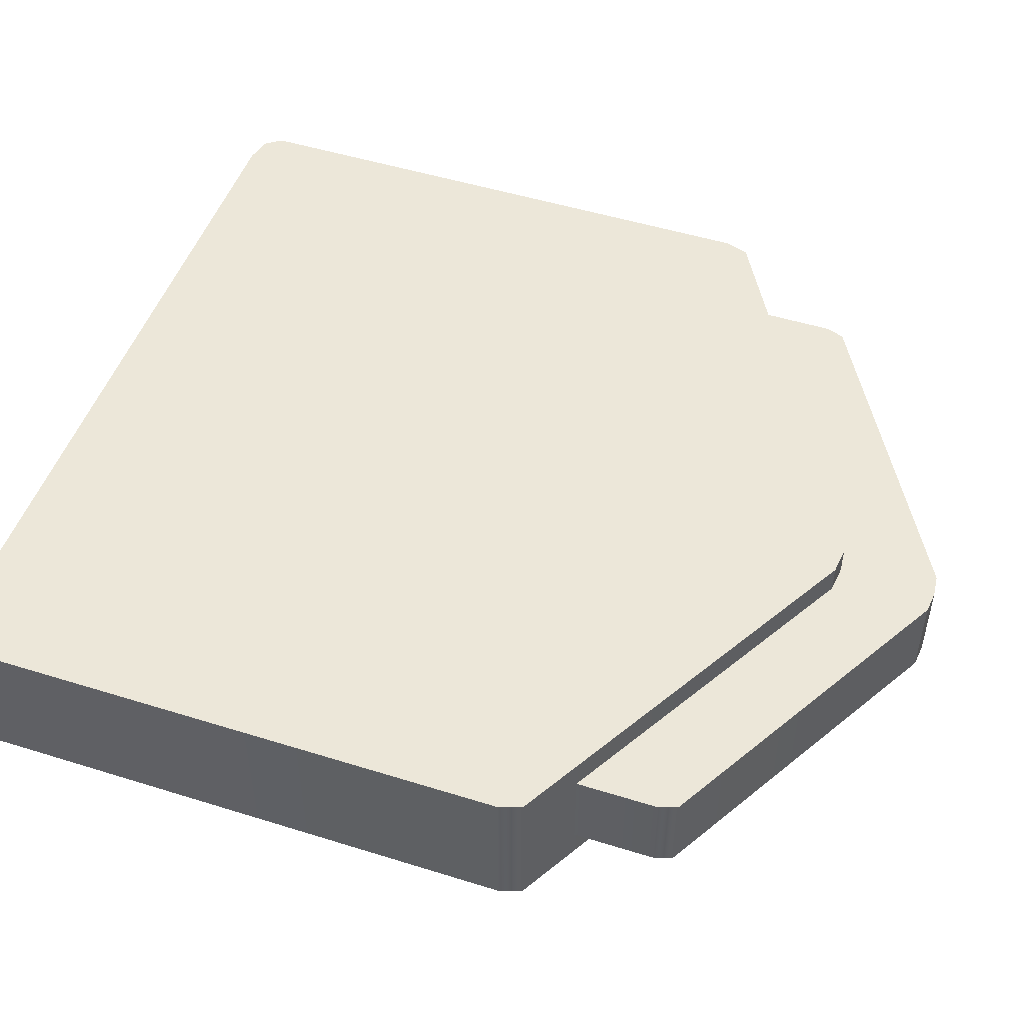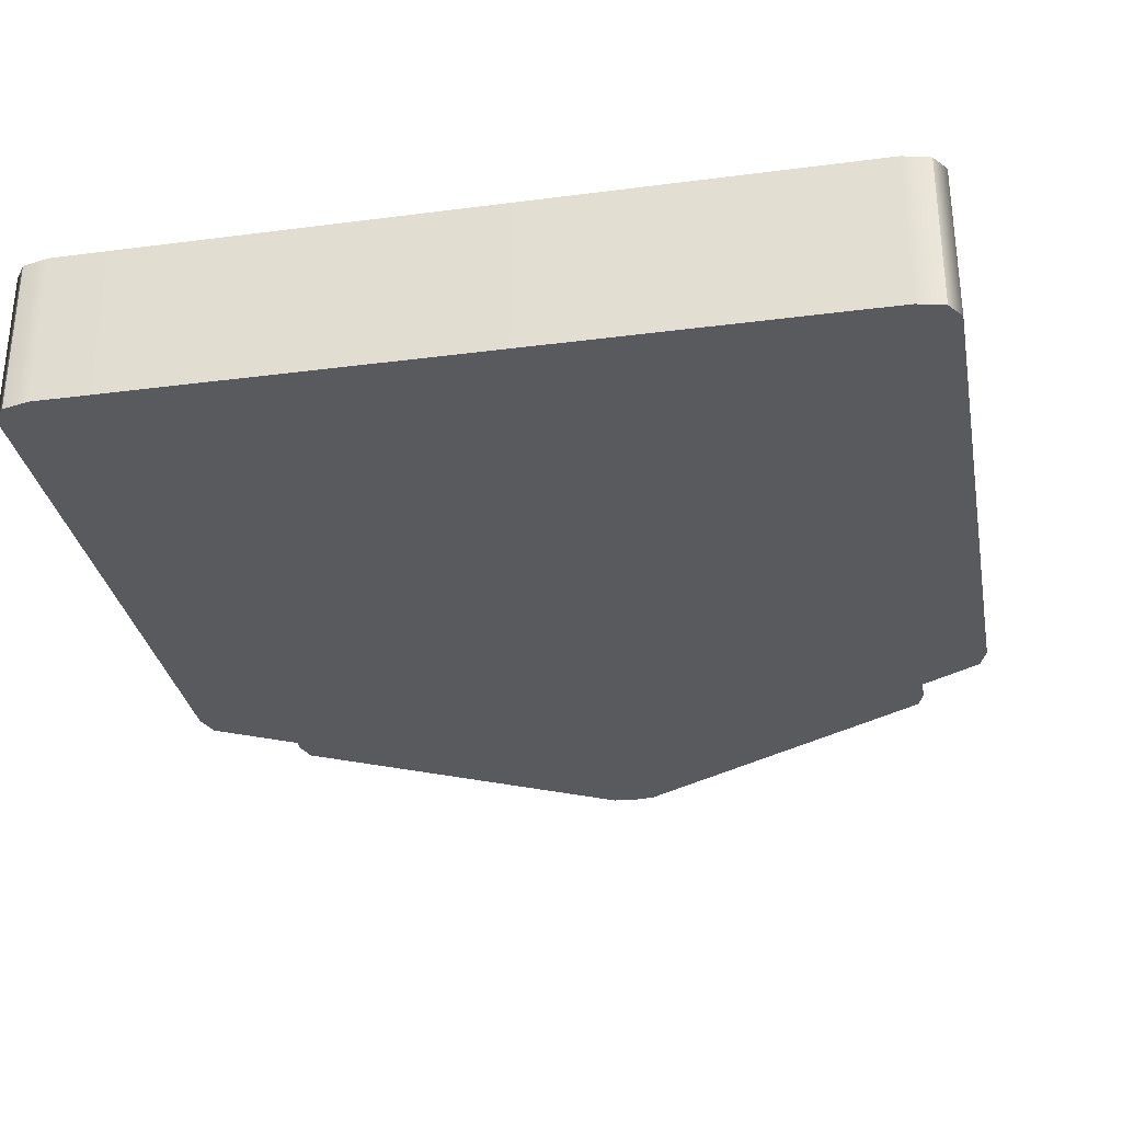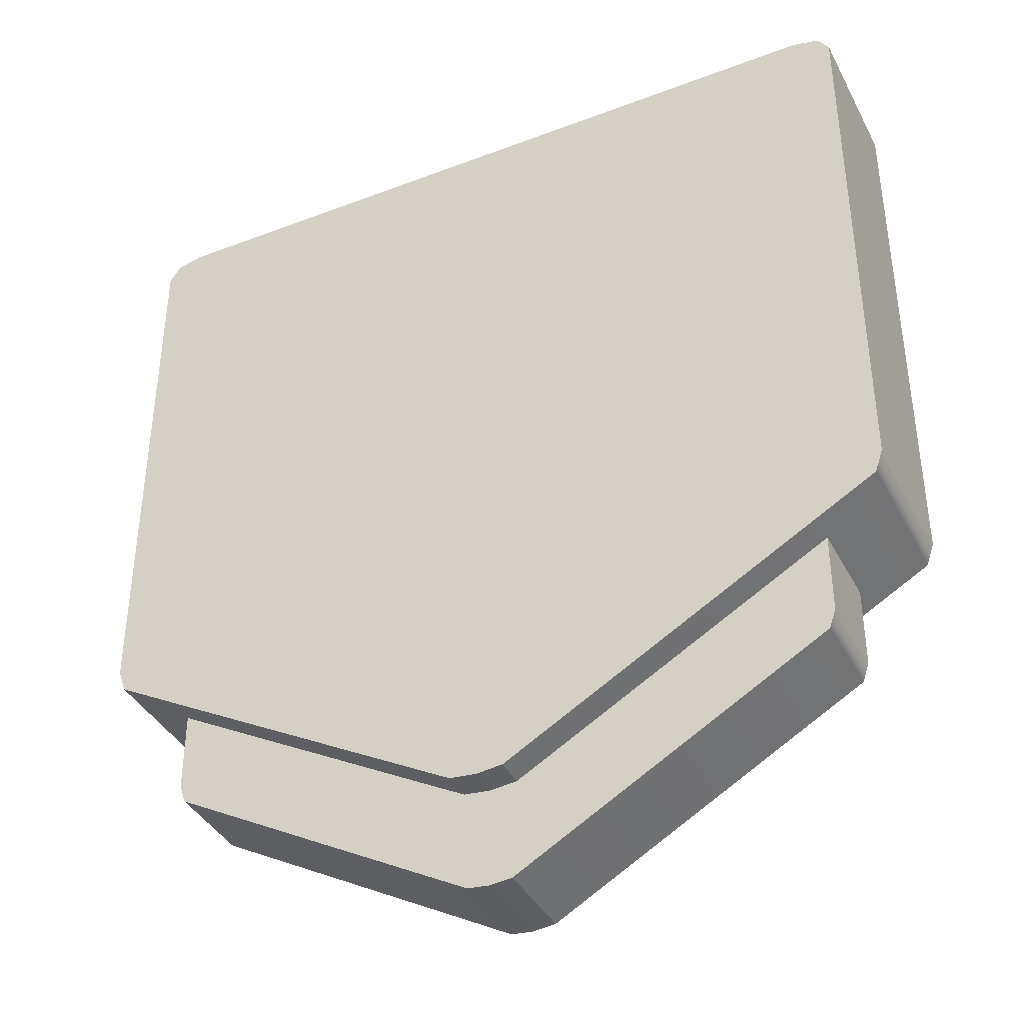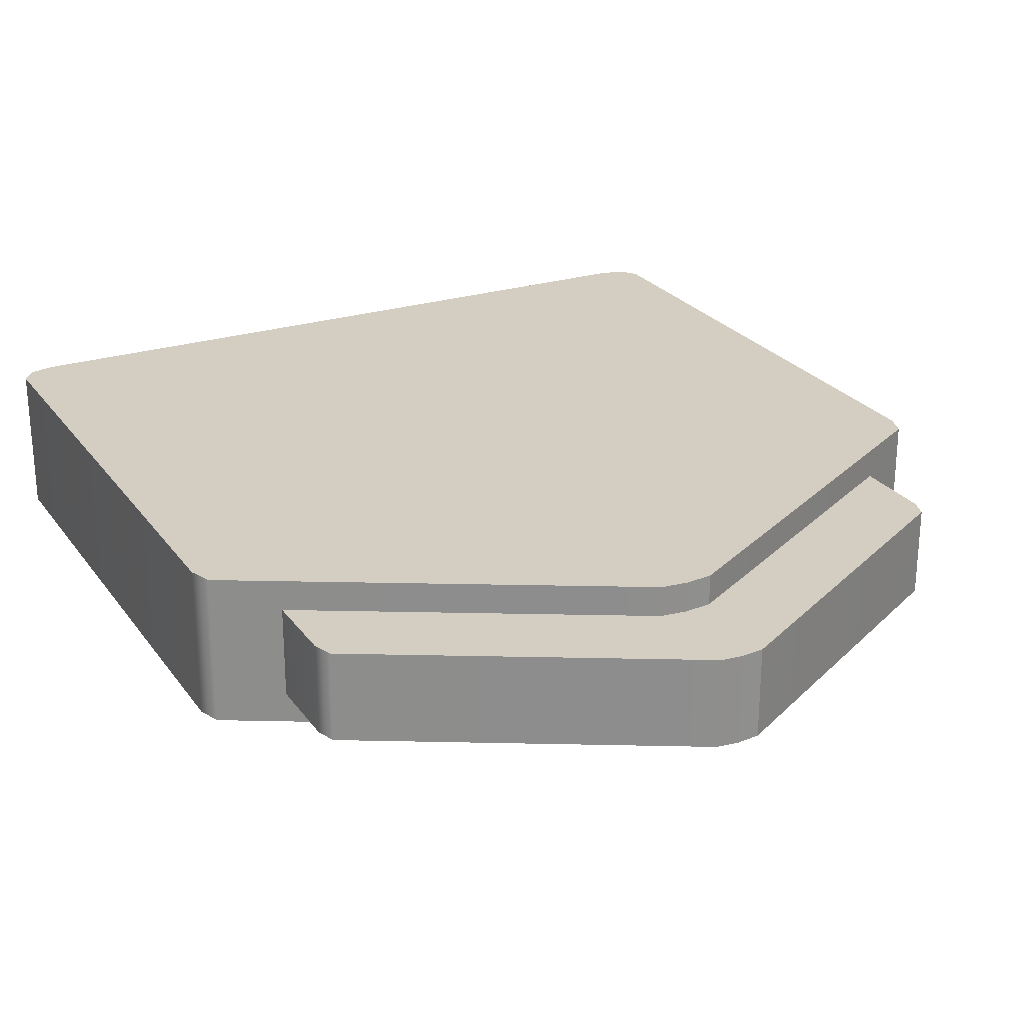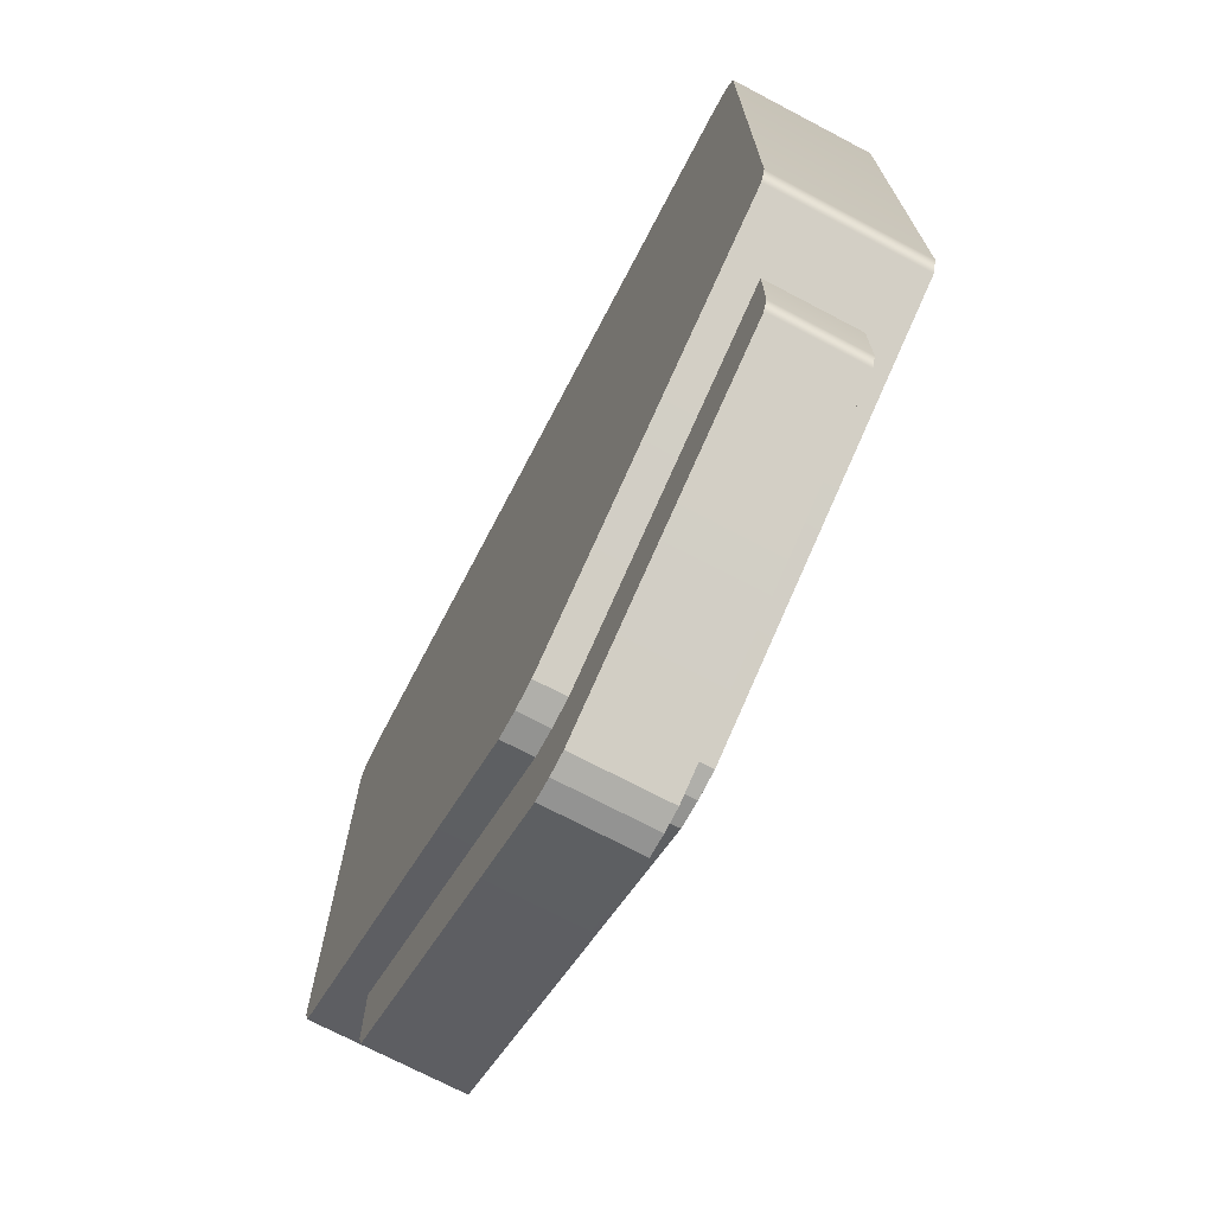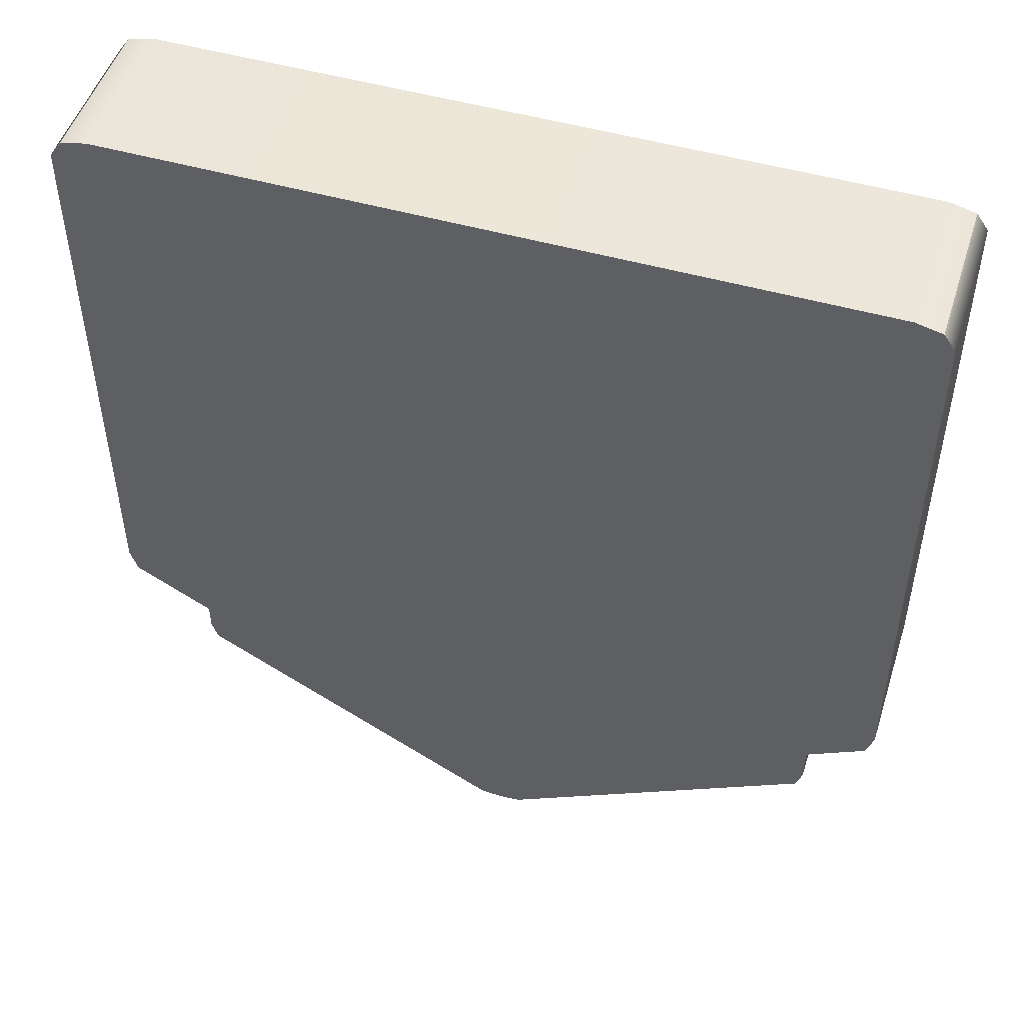
<metadata>
{"format":"obj","ext":"obj","renderer":"f3d","projection":"perspective","resolution":1024,"background":"white","views":[{"elev":49.8,"azim":-71.0,"up":"+Z"},{"elev":-31.2,"azim":-169.5,"up":"+Z"},{"elev":-39.2,"azim":-154.6,"up":"+Y"},{"elev":25.0,"azim":-27.3,"up":"+Z"},{"elev":-72.3,"azim":62.3,"up":"+Y"},{"elev":49.9,"azim":17.4,"up":"+Y"}]}
</metadata>
<code>
g raid_won_icon_mesh
v 1.059 0.6936 0.1983
v 1.059 2.156 0.1983
v 1.059 2.156 -0.1983
v 1.059 0.6936 -0.1983
v 1.039 0.6347 0.1983
v 1.039 0.6347 -0.1983
v 1.029 2.199 -0.1983
v 1.029 2.199 0.1983
v 0.06935 0.09054 -0.1983
v 0.06935 0.09054 0.1983
v 0 2.215 0.1983
v 0 2.215 -0.1983
v 0.9617 2.215 -0.1983
v 0.9617 2.215 0.1983
v 1.029 2.199 -0.1983
v 1.029 2.199 0.1983
v -0.9617 2.215 -0.1983
v -0.9617 2.215 0.1983
v -1.029 2.199 -0.1983
v -1.029 2.199 0.1983
v 0 0.6936 -0.1983
v 0.9617 0.6936 -0.1983
v 0.9617 2.156 -0.1983
v 0 2.156 -0.1983
v 1.059 2.156 -0.1983
v 1.059 0.6936 -0.1983
v 0.9617 2.215 -0.1983
v 0 2.215 -0.1983
v 1.029 2.199 -0.1983
v 1.039 0.6347 -0.1983
v 2.439e-09 0.08321 -0.1983
v 0.06935 0.09054 -0.1983
v -0.9617 2.156 -0.1983
v -0.9617 0.6936 -0.1983
v -1.059 2.156 -0.1983
v -1.059 0.6936 -0.1983
v -0.9617 2.215 -0.1983
v -1.029 2.199 -0.1983
v -1.039 0.6347 -0.1983
v -0.06935 0.09054 -0.1983
v -2.855e-07 0.08321 0.1983
v 0.06935 0.09054 0.1983
v 0.06935 0.09054 -0.1983
v 2.439e-09 0.08321 -0.1983
v 0.9617 0.6936 0.1983
v 1.059 0.6936 0.1983
v 1.039 0.6347 0.1983
v 0.9617 2.156 0.1983
v 0 2.156 0.1983
v -3.04e-07 0.6936 0.1983
v 1.059 2.156 0.1983
v 0.9617 2.215 0.1983
v 1.029 2.199 0.1983
v 0 2.215 0.1983
v -2.855e-07 0.08321 0.1983
v 0.06935 0.09054 0.1983
v -0.9617 0.6936 0.1983
v -0.9617 2.156 0.1983
v -1.059 0.6936 0.1983
v -1.039 0.6347 0.1983
v -1.059 2.156 0.1983
v -0.9617 2.215 0.1983
v -1.029 2.199 0.1983
v -0.06935 0.09054 0.1983
v -1.059 0.6936 0.1983
v -1.059 0.6936 -0.1983
v -1.059 2.156 -0.1983
v -1.059 2.156 0.1983
v -1.039 0.6347 0.1983
v -1.039 0.6347 -0.1983
v -1.029 2.199 -0.1983
v -1.029 2.199 0.1983
v -0.06935 0.09054 -0.1983
v -0.06935 0.09054 0.1983
v -2.855e-07 0.08321 0.1983
v 2.439e-09 0.08321 -0.1983
v -0.06935 0.09054 -0.1983
v -0.06935 0.09054 0.1983
v 0.8826 0.3356 0.1189
v 0.8826 0.6087 0.1189
v 0.8826 0.6087 -0.1189
v 0.8826 0.3356 -0.1189
v 0.8658 0.2865 0.1189
v 0.8658 0.2865 -0.1189
v 0.05779 -0.1669 -0.1189
v 0.05779 -0.1669 0.1189
v 0 0.3356 -0.1189
v 0.8014 0.3356 -0.1189
v 0.8014 0.6087 -0.1189
v 0.8826 0.6087 -0.1189
v 0.8826 0.3356 -0.1189
v 0.8658 0.2865 -0.1189
v 2.032e-09 -0.173 -0.1189
v 0.05779 -0.1669 -0.1189
v -0.8014 0.3356 -0.1189
v -0.8014 0.6087 -0.1189
v -0.8826 0.6087 -0.1189
v -0.8826 0.3356 -0.1189
v -0.8658 0.2865 -0.1189
v -0.05779 -0.1669 -0.1189
v 5.08e-10 -0.173 0.1189
v 0.05779 -0.1669 0.1189
v 0.05779 -0.1669 -0.1189
v 2.032e-09 -0.173 -0.1189
v 0.8014 0.3356 0.1189
v 0.8826 0.3356 0.1189
v 0.8658 0.2865 0.1189
v 0.8014 0.6087 0.1189
v -1.626e-08 0.3356 0.1189
v 0.8826 0.6087 0.1189
v 5.08e-10 -0.173 0.1189
v 0.05779 -0.1669 0.1189
v -0.8014 0.3356 0.1189
v -0.8014 0.6087 0.1189
v -0.8826 0.3356 0.1189
v -0.8658 0.2865 0.1189
v -0.8826 0.6087 0.1189
v -0.05779 -0.1669 0.1189
v -0.8826 0.3356 0.1189
v -0.8826 0.3356 -0.1189
v -0.8826 0.6087 -0.1189
v -0.8826 0.6087 0.1189
v -0.8658 0.2865 0.1189
v -0.8658 0.2865 -0.1189
v -0.05779 -0.1669 -0.1189
v -0.05779 -0.1669 0.1189
v 5.08e-10 -0.173 0.1189
v 2.032e-09 -0.173 -0.1189
v -0.05779 -0.1669 -0.1189
v -0.05779 -0.1669 0.1189
g raid_won_icon_mesh_0
f 3 2 1
f 4 3 1
f 1 5 4
f 5 6 4
f 3 7 2
f 7 8 2
f 6 5 9
f 5 10 9
f 13 12 11
f 14 13 11
f 15 13 14
f 16 15 14
f 12 17 11
f 17 18 11
f 17 19 18
f 19 20 18
f 23 22 21
f 24 23 21
f 23 25 22
f 25 26 22
f 27 23 24
f 23 27 25
f 28 27 24
f 27 29 25
f 26 30 22
f 22 30 31
f 21 22 31
f 30 32 31
f 33 24 21
f 34 33 21
f 34 21 31
f 35 33 34
f 36 35 34
f 37 28 24
f 33 37 24
f 37 33 35
f 38 37 35
f 39 36 34
f 39 34 31
f 40 39 31
f 43 42 41
f 44 43 41
f 47 46 45
f 45 46 48
f 45 48 49
f 50 45 49
f 46 51 48
f 48 51 52
f 51 53 52
f 48 52 54
f 49 48 54
f 50 55 45
f 45 55 56
f 47 45 56
f 57 50 49
f 55 50 57
f 58 57 49
f 58 49 54
f 59 57 58
f 59 60 57
f 61 59 58
f 61 58 62
f 62 58 54
f 63 61 62
f 57 60 64
f 55 57 64
f 67 66 65
f 68 67 65
f 69 65 66
f 70 69 66
f 71 67 68
f 72 71 68
f 69 70 73
f 74 69 73
f 77 76 75
f 78 77 75
f 81 80 79
f 82 81 79
f 79 83 82
f 83 84 82
f 84 83 85
f 83 86 85
f 89 88 87
f 89 90 88
f 90 91 88
f 91 92 88
f 88 92 93
f 87 88 93
f 92 94 93
f 95 87 93
f 95 96 87
f 97 96 95
f 98 97 95
f 99 98 95
f 99 95 93
f 100 99 93
f 103 102 101
f 104 103 101
f 107 106 105
f 105 106 108
f 105 108 109
f 106 110 108
f 109 111 105
f 105 111 112
f 107 105 112
f 111 109 113
f 114 113 109
f 115 113 114
f 115 116 113
f 117 115 114
f 113 116 118
f 111 113 118
f 121 120 119
f 122 121 119
f 123 119 120
f 124 123 120
f 123 124 125
f 126 123 125
f 129 128 127
f 130 129 127

</code>
